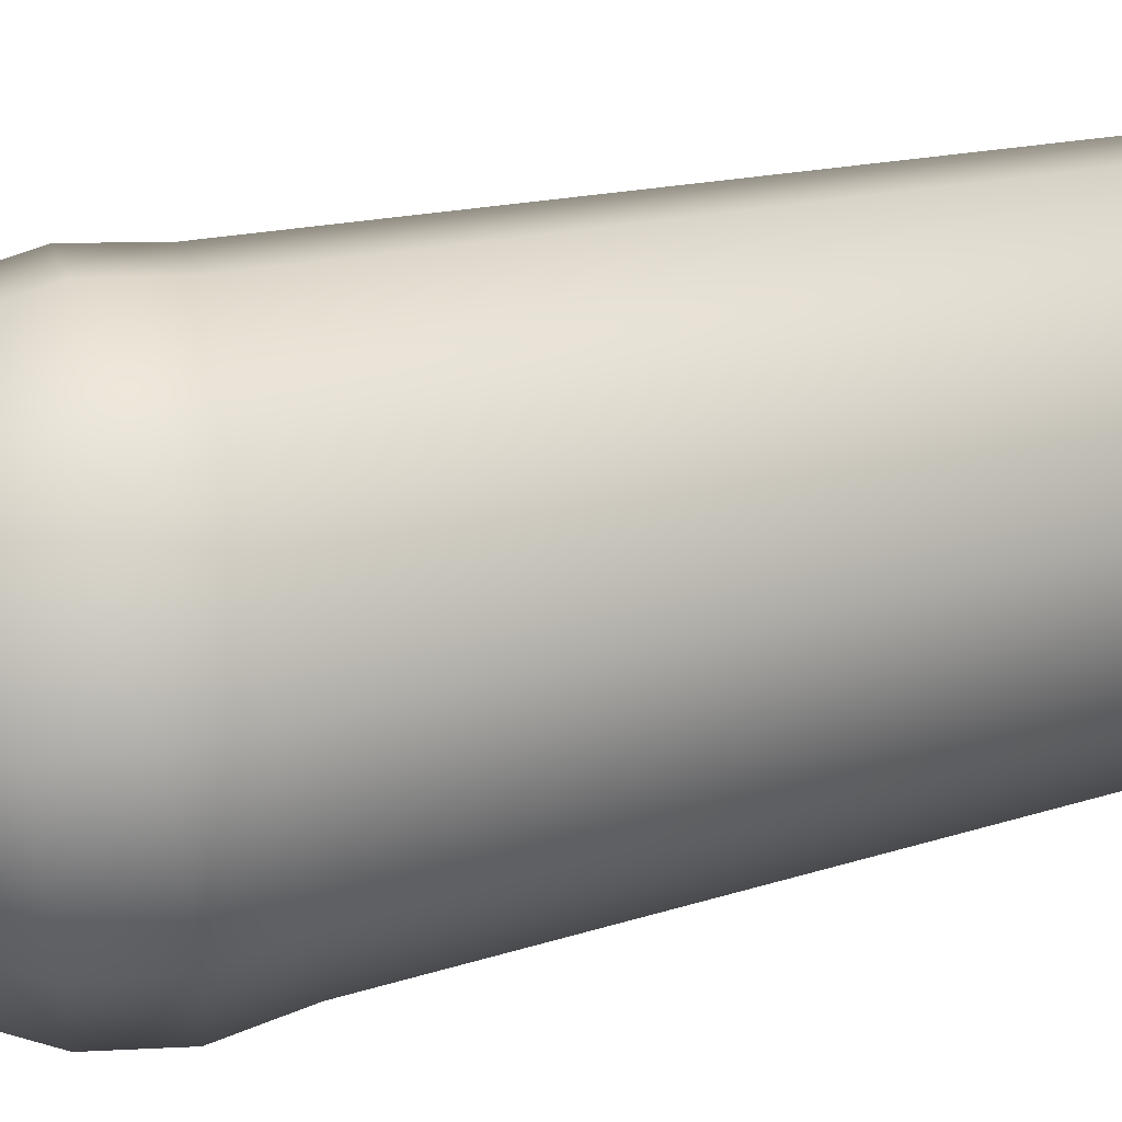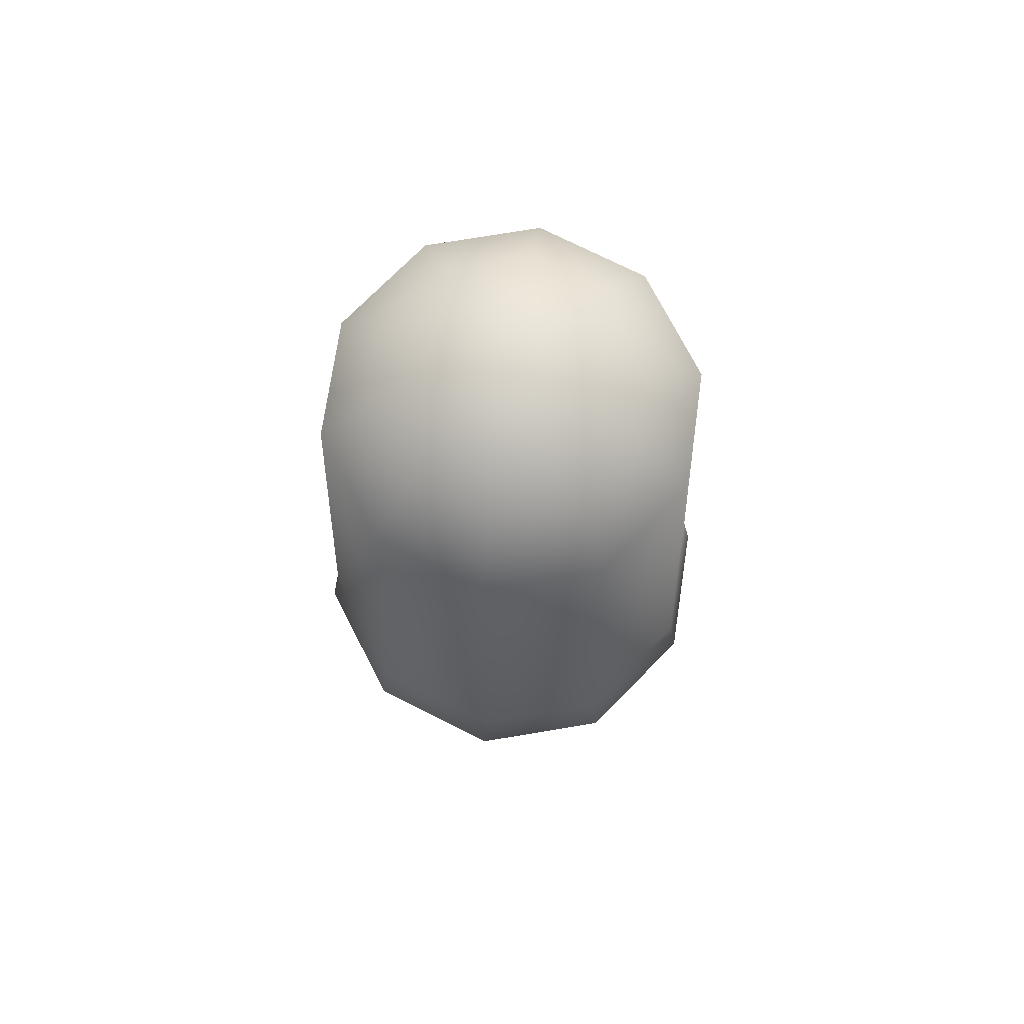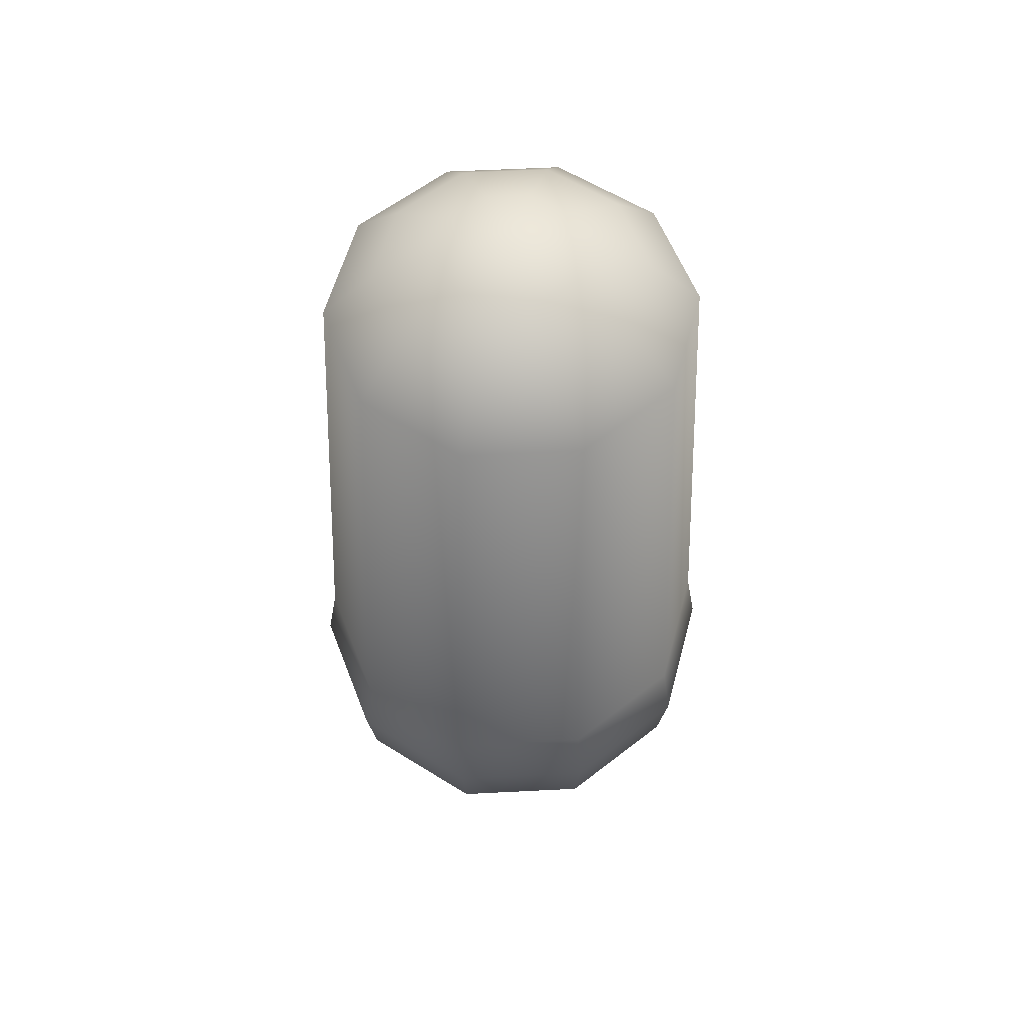
<metadata>
{"format":"obj","ext":"obj","renderer":"f3d","projection":"perspective","resolution":1024,"background":"white","views":[{"elev":49.3,"azim":76.2,"up":"+Z"},{"elev":74.4,"azim":98.6,"up":"+Y"},{"elev":58.0,"azim":177.0,"up":"+Y"}]}
</metadata>
<code>
v 0.824 -0.9511 -0.4436
v 0.6695 -0.9511 -0.5558
v 1.05 -0.809 -0.6074
v 1.05 -0.809 -0.6074
v 0.6695 -0.9511 -0.5558
v 0.7556 -0.809 -0.821
v 0.6695 -0.9511 -0.5558
v 0.4785 -0.9511 -0.5558
v 0.7556 -0.809 -0.821
v 0.7556 -0.809 -0.821
v 0.4785 -0.9511 -0.5558
v 0.3924 -0.809 -0.821
v 0.4785 -0.9511 -0.5558
v 0.324 -0.9511 -0.4436
v 0.3924 -0.809 -0.821
v 0.3924 -0.809 -0.821
v 0.324 -0.9511 -0.4436
v 0.09846 -0.809 -0.6074
v 0.324 -0.9511 -0.4436
v 0.265 -0.9511 -0.2619
v 0.09846 -0.809 -0.6074
v 0.09846 -0.809 -0.6074
v 0.265 -0.9511 -0.2619
v -0.01379 -0.809 -0.2619
v 0.265 -0.9511 -0.2619
v 0.324 -0.9511 -0.0803
v -0.01379 -0.809 -0.2619
v -0.01379 -0.809 -0.2619
v 0.324 -0.9511 -0.0803
v 0.09846 -0.809 0.08355
v 0.324 -0.9511 -0.0803
v 0.4785 -0.9511 0.03195
v 0.09846 -0.809 0.08355
v 0.09846 -0.809 0.08355
v 0.4785 -0.9511 0.03195
v 0.3924 -0.809 0.2971
v 0.4785 -0.9511 0.03195
v 0.6695 -0.9511 0.03195
v 0.3924 -0.809 0.2971
v 0.3924 -0.809 0.2971
v 0.6695 -0.9511 0.03195
v 0.7556 -0.809 0.2971
v 0.6695 -0.9511 0.03195
v 0.824 -0.9511 -0.0803
v 0.7556 -0.809 0.2971
v 0.7556 -0.809 0.2971
v 0.824 -0.9511 -0.0803
v 1.05 -0.809 0.08355
v 0.824 -0.9511 -0.0803
v 0.883 -0.9511 -0.2619
v 1.05 -0.809 0.08355
v 1.05 -0.809 0.08355
v 0.883 -0.9511 -0.2619
v 1.162 -0.809 -0.2619
v 0.883 -0.9511 -0.2619
v 0.824 -0.9511 -0.4436
v 1.162 -0.809 -0.2619
v 1.162 -0.809 -0.2619
v 0.824 -0.9511 -0.4436
v 1.05 -0.809 -0.6074
v 1.05 -0.809 -0.6074
v 0.7556 -0.809 -0.821
v 1.228 -0.5878 -0.7375
v 1.228 -0.5878 -0.7375
v 0.7556 -0.809 -0.821
v 0.824 -0.5878 -1.031
v 0.7556 -0.809 -0.821
v 0.3924 -0.809 -0.821
v 0.824 -0.5878 -1.031
v 0.824 -0.5878 -1.031
v 0.3924 -0.809 -0.821
v 0.324 -0.5878 -1.031
v 0.3924 -0.809 -0.821
v 0.09846 -0.809 -0.6074
v 0.324 -0.5878 -1.031
v 0.324 -0.5878 -1.031
v 0.09846 -0.809 -0.6074
v -0.08052 -0.5878 -0.7375
v 0.09846 -0.809 -0.6074
v -0.01379 -0.809 -0.2619
v -0.08052 -0.5878 -0.7375
v -0.08052 -0.5878 -0.7375
v -0.01379 -0.809 -0.2619
v -0.235 -0.5878 -0.2619
v -0.01379 -0.809 -0.2619
v 0.09846 -0.809 0.08355
v -0.235 -0.5878 -0.2619
v -0.235 -0.5878 -0.2619
v 0.09846 -0.809 0.08355
v -0.08052 -0.5878 0.2136
v 0.09846 -0.809 0.08355
v 0.3924 -0.809 0.2971
v -0.08052 -0.5878 0.2136
v -0.08052 -0.5878 0.2136
v 0.3924 -0.809 0.2971
v 0.324 -0.5878 0.5075
v 0.3924 -0.809 0.2971
v 0.7556 -0.809 0.2971
v 0.324 -0.5878 0.5075
v 0.324 -0.5878 0.5075
v 0.7556 -0.809 0.2971
v 0.824 -0.5878 0.5075
v 0.7556 -0.809 0.2971
v 1.05 -0.809 0.08355
v 0.824 -0.5878 0.5075
v 0.824 -0.5878 0.5075
v 1.05 -0.809 0.08355
v 1.228 -0.5878 0.2136
v 1.05 -0.809 0.08355
v 1.162 -0.809 -0.2619
v 1.228 -0.5878 0.2136
v 1.228 -0.5878 0.2136
v 1.162 -0.809 -0.2619
v 1.383 -0.5878 -0.2619
v 1.162 -0.809 -0.2619
v 1.05 -0.809 -0.6074
v 1.383 -0.5878 -0.2619
v 1.383 -0.5878 -0.2619
v 1.05 -0.809 -0.6074
v 1.228 -0.5878 -0.7375
v 1.228 -0.5878 -0.7375
v 0.824 -0.5878 -1.031
v 1.343 -0.309 -0.821
v 1.343 -0.309 -0.821
v 0.824 -0.5878 -1.031
v 0.8679 -0.309 -1.166
v 0.824 -0.5878 -1.031
v 0.324 -0.5878 -1.031
v 0.8679 -0.309 -1.166
v 0.8679 -0.309 -1.166
v 0.324 -0.5878 -1.031
v 0.2801 -0.309 -1.166
v 0.324 -0.5878 -1.031
v -0.08052 -0.5878 -0.7375
v 0.2801 -0.309 -1.166
v 0.2801 -0.309 -1.166
v -0.08052 -0.5878 -0.7375
v -0.1954 -0.309 -0.821
v -0.08052 -0.5878 -0.7375
v -0.235 -0.5878 -0.2619
v -0.1954 -0.309 -0.821
v -0.1954 -0.309 -0.821
v -0.235 -0.5878 -0.2619
v -0.3771 -0.309 -0.2619
v -0.235 -0.5878 -0.2619
v -0.08052 -0.5878 0.2136
v -0.3771 -0.309 -0.2619
v -0.3771 -0.309 -0.2619
v -0.08052 -0.5878 0.2136
v -0.1954 -0.309 0.2971
v -0.08052 -0.5878 0.2136
v 0.324 -0.5878 0.5075
v -0.1954 -0.309 0.2971
v -0.1954 -0.309 0.2971
v 0.324 -0.5878 0.5075
v 0.2801 -0.309 0.6426
v 0.324 -0.5878 0.5075
v 0.824 -0.5878 0.5075
v 0.2801 -0.309 0.6426
v 0.2801 -0.309 0.6426
v 0.824 -0.5878 0.5075
v 0.8679 -0.309 0.6426
v 0.824 -0.5878 0.5075
v 1.228 -0.5878 0.2136
v 0.8679 -0.309 0.6426
v 0.8679 -0.309 0.6426
v 1.228 -0.5878 0.2136
v 1.343 -0.309 0.2971
v 1.228 -0.5878 0.2136
v 1.383 -0.5878 -0.2619
v 1.343 -0.309 0.2971
v 1.343 -0.309 0.2971
v 1.383 -0.5878 -0.2619
v 1.525 -0.309 -0.2619
v 1.383 -0.5878 -0.2619
v 1.228 -0.5878 -0.7375
v 1.525 -0.309 -0.2619
v 1.525 -0.309 -0.2619
v 1.228 -0.5878 -0.7375
v 1.343 -0.309 -0.821
v 1.343 -0.309 -0.821
v 0.8679 -0.309 -1.166
v 1.383 0 -0.8497
v 1.383 0 -0.8497
v 0.8679 -0.309 -1.166
v 0.883 0 -1.213
v 0.8679 -0.309 -1.166
v 0.2801 -0.309 -1.166
v 0.883 0 -1.213
v 0.883 0 -1.213
v 0.2801 -0.309 -1.166
v 0.265 0 -1.213
v 0.2801 -0.309 -1.166
v -0.1954 -0.309 -0.821
v 0.265 0 -1.213
v 0.265 0 -1.213
v -0.1954 -0.309 -0.821
v -0.235 0 -0.8497
v -0.1954 -0.309 -0.821
v -0.3771 -0.309 -0.2619
v -0.235 0 -0.8497
v -0.235 0 -0.8497
v -0.3771 -0.309 -0.2619
v -0.426 0 -0.2619
v -0.3771 -0.309 -0.2619
v -0.1954 -0.309 0.2971
v -0.426 0 -0.2619
v -0.426 0 -0.2619
v -0.1954 -0.309 0.2971
v -0.235 0 0.3258
v -0.1954 -0.309 0.2971
v 0.2801 -0.309 0.6426
v -0.235 0 0.3258
v -0.235 0 0.3258
v 0.2801 -0.309 0.6426
v 0.265 0 0.6891
v 0.2801 -0.309 0.6426
v 0.8679 -0.309 0.6426
v 0.265 0 0.6891
v 0.265 0 0.6891
v 0.8679 -0.309 0.6426
v 0.883 0 0.6891
v 0.8679 -0.309 0.6426
v 1.343 -0.309 0.2971
v 0.883 0 0.6891
v 0.883 0 0.6891
v 1.343 -0.309 0.2971
v 1.383 0 0.3258
v 1.343 -0.309 0.2971
v 1.525 -0.309 -0.2619
v 1.383 0 0.3258
v 1.383 0 0.3258
v 1.525 -0.309 -0.2619
v 1.574 0 -0.2619
v 1.525 -0.309 -0.2619
v 1.343 -0.309 -0.821
v 1.574 0 -0.2619
v 1.574 0 -0.2619
v 1.343 -0.309 -0.821
v 1.383 0 -0.8497
v 1.383 0 -0.8497
v 0.883 0 -1.213
v 1.343 0.309 -0.821
v 1.343 0.309 -0.821
v 0.883 0 -1.213
v 0.8679 0.309 -1.166
v 0.883 0 -1.213
v 0.265 0 -1.213
v 0.8679 0.309 -1.166
v 0.8679 0.309 -1.166
v 0.265 0 -1.213
v 0.2801 0.309 -1.166
v 0.265 0 -1.213
v -0.235 0 -0.8497
v 0.2801 0.309 -1.166
v 0.2801 0.309 -1.166
v -0.235 0 -0.8497
v -0.1954 0.309 -0.821
v -0.235 0 -0.8497
v -0.426 0 -0.2619
v -0.1954 0.309 -0.821
v -0.1954 0.309 -0.821
v -0.426 0 -0.2619
v -0.3771 0.309 -0.2619
v -0.426 0 -0.2619
v -0.235 0 0.3258
v -0.3771 0.309 -0.2619
v -0.3771 0.309 -0.2619
v -0.235 0 0.3258
v -0.1954 0.309 0.2971
v -0.235 0 0.3258
v 0.265 0 0.6891
v -0.1954 0.309 0.2971
v -0.1954 0.309 0.2971
v 0.265 0 0.6891
v 0.2801 0.309 0.6426
v 0.265 0 0.6891
v 0.883 0 0.6891
v 0.2801 0.309 0.6426
v 0.2801 0.309 0.6426
v 0.883 0 0.6891
v 0.8679 0.309 0.6426
v 0.883 0 0.6891
v 1.383 0 0.3258
v 0.8679 0.309 0.6426
v 0.8679 0.309 0.6426
v 1.383 0 0.3258
v 1.343 0.309 0.2971
v 1.383 0 0.3258
v 1.574 0 -0.2619
v 1.343 0.309 0.2971
v 1.343 0.309 0.2971
v 1.574 0 -0.2619
v 1.525 0.309 -0.2619
v 1.574 0 -0.2619
v 1.383 0 -0.8497
v 1.525 0.309 -0.2619
v 1.525 0.309 -0.2619
v 1.383 0 -0.8497
v 1.343 0.309 -0.821
v 1.343 0.309 -0.821
v 0.8679 0.309 -1.166
v 1.228 2.777 -0.7375
v 1.228 2.777 -0.7375
v 0.8679 0.309 -1.166
v 0.824 2.777 -1.031
v 0.8679 0.309 -1.166
v 0.2801 0.309 -1.166
v 0.824 2.777 -1.031
v 0.824 2.777 -1.031
v 0.2801 0.309 -1.166
v 0.324 2.777 -1.031
v 0.2801 0.309 -1.166
v -0.1954 0.309 -0.821
v 0.324 2.777 -1.031
v 0.324 2.777 -1.031
v -0.1954 0.309 -0.821
v -0.08052 2.777 -0.7375
v -0.1954 0.309 -0.821
v -0.3771 0.309 -0.2619
v -0.08052 2.777 -0.7375
v -0.08052 2.777 -0.7375
v -0.3771 0.309 -0.2619
v -0.235 2.777 -0.2619
v -0.3771 0.309 -0.2619
v -0.1954 0.309 0.2971
v -0.235 2.777 -0.2619
v -0.235 2.777 -0.2619
v -0.1954 0.309 0.2971
v -0.08052 2.777 0.2136
v -0.1954 0.309 0.2971
v 0.2801 0.309 0.6426
v -0.08052 2.777 0.2136
v -0.08052 2.777 0.2136
v 0.2801 0.309 0.6426
v 0.324 2.777 0.5075
v 0.2801 0.309 0.6426
v 0.8679 0.309 0.6426
v 0.324 2.777 0.5075
v 0.324 2.777 0.5075
v 0.8679 0.309 0.6426
v 0.824 2.777 0.5075
v 0.8679 0.309 0.6426
v 1.343 0.309 0.2971
v 0.824 2.777 0.5075
v 0.824 2.777 0.5075
v 1.343 0.309 0.2971
v 1.228 2.777 0.2136
v 1.343 0.309 0.2971
v 1.525 0.309 -0.2619
v 1.228 2.777 0.2136
v 1.228 2.777 0.2136
v 1.525 0.309 -0.2619
v 1.383 2.777 -0.2619
v 1.525 0.309 -0.2619
v 1.343 0.309 -0.821
v 1.383 2.777 -0.2619
v 1.383 2.777 -0.2619
v 1.343 0.309 -0.821
v 1.228 2.777 -0.7375
v 1.228 2.777 -0.7375
v 0.824 2.777 -1.031
v 1.05 2.998 -0.6074
v 1.05 2.998 -0.6074
v 0.824 2.777 -1.031
v 0.7556 2.998 -0.821
v 0.824 2.777 -1.031
v 0.324 2.777 -1.031
v 0.7556 2.998 -0.821
v 0.7556 2.998 -0.821
v 0.324 2.777 -1.031
v 0.3924 2.998 -0.821
v 0.324 2.777 -1.031
v -0.08052 2.777 -0.7375
v 0.3924 2.998 -0.821
v 0.3924 2.998 -0.821
v -0.08052 2.777 -0.7375
v 0.09846 2.998 -0.6074
v -0.08052 2.777 -0.7375
v -0.235 2.777 -0.2619
v 0.09846 2.998 -0.6074
v 0.09846 2.998 -0.6074
v -0.235 2.777 -0.2619
v -0.01379 2.998 -0.2619
v -0.235 2.777 -0.2619
v -0.08052 2.777 0.2136
v -0.01379 2.998 -0.2619
v -0.01379 2.998 -0.2619
v -0.08052 2.777 0.2136
v 0.09846 2.998 0.08355
v -0.08052 2.777 0.2136
v 0.324 2.777 0.5075
v 0.09846 2.998 0.08355
v 0.09846 2.998 0.08355
v 0.324 2.777 0.5075
v 0.3924 2.998 0.2971
v 0.324 2.777 0.5075
v 0.824 2.777 0.5075
v 0.3924 2.998 0.2971
v 0.3924 2.998 0.2971
v 0.824 2.777 0.5075
v 0.7556 2.998 0.2971
v 0.824 2.777 0.5075
v 1.228 2.777 0.2136
v 0.7556 2.998 0.2971
v 0.7556 2.998 0.2971
v 1.228 2.777 0.2136
v 1.05 2.998 0.08355
v 1.228 2.777 0.2136
v 1.383 2.777 -0.2619
v 1.05 2.998 0.08355
v 1.05 2.998 0.08355
v 1.383 2.777 -0.2619
v 1.162 2.998 -0.2619
v 1.383 2.777 -0.2619
v 1.228 2.777 -0.7375
v 1.162 2.998 -0.2619
v 1.162 2.998 -0.2619
v 1.228 2.777 -0.7375
v 1.05 2.998 -0.6074
v 1.05 2.998 -0.6074
v 0.7556 2.998 -0.821
v 0.824 3.14 -0.4436
v 0.824 3.14 -0.4436
v 0.7556 2.998 -0.821
v 0.6695 3.14 -0.5558
v 0.7556 2.998 -0.821
v 0.3924 2.998 -0.821
v 0.6695 3.14 -0.5558
v 0.6695 3.14 -0.5558
v 0.3924 2.998 -0.821
v 0.4785 3.14 -0.5558
v 0.3924 2.998 -0.821
v 0.09846 2.998 -0.6074
v 0.4785 3.14 -0.5558
v 0.4785 3.14 -0.5558
v 0.09846 2.998 -0.6074
v 0.324 3.14 -0.4436
v 0.09846 2.998 -0.6074
v -0.01379 2.998 -0.2619
v 0.324 3.14 -0.4436
v 0.324 3.14 -0.4436
v -0.01379 2.998 -0.2619
v 0.265 3.14 -0.2619
v -0.01379 2.998 -0.2619
v 0.09846 2.998 0.08355
v 0.265 3.14 -0.2619
v 0.265 3.14 -0.2619
v 0.09846 2.998 0.08355
v 0.324 3.14 -0.0803
v 0.09846 2.998 0.08355
v 0.3924 2.998 0.2971
v 0.324 3.14 -0.0803
v 0.324 3.14 -0.0803
v 0.3924 2.998 0.2971
v 0.4785 3.14 0.03195
v 0.3924 2.998 0.2971
v 0.7556 2.998 0.2971
v 0.4785 3.14 0.03195
v 0.4785 3.14 0.03195
v 0.7556 2.998 0.2971
v 0.6695 3.14 0.03195
v 0.7556 2.998 0.2971
v 1.05 2.998 0.08355
v 0.6695 3.14 0.03195
v 0.6695 3.14 0.03195
v 1.05 2.998 0.08355
v 0.824 3.14 -0.0803
v 1.05 2.998 0.08355
v 1.162 2.998 -0.2619
v 0.824 3.14 -0.0803
v 0.824 3.14 -0.0803
v 1.162 2.998 -0.2619
v 0.883 3.14 -0.2619
v 1.162 2.998 -0.2619
v 1.05 2.998 -0.6074
v 0.883 3.14 -0.2619
v 0.883 3.14 -0.2619
v 1.05 2.998 -0.6074
v 0.824 3.14 -0.4436
v 0.6695 -0.9511 -0.5558
v 0.824 -0.9511 -0.4436
v 0.574 -1 -0.2619
v 0.4785 -0.9511 -0.5558
v 0.6695 -0.9511 -0.5558
v 0.574 -1 -0.2619
v 0.324 -0.9511 -0.4436
v 0.4785 -0.9511 -0.5558
v 0.574 -1 -0.2619
v 0.265 -0.9511 -0.2619
v 0.324 -0.9511 -0.4436
v 0.574 -1 -0.2619
v 0.324 -0.9511 -0.0803
v 0.265 -0.9511 -0.2619
v 0.574 -1 -0.2619
v 0.4785 -0.9511 0.03195
v 0.324 -0.9511 -0.0803
v 0.574 -1 -0.2619
v 0.6695 -0.9511 0.03195
v 0.4785 -0.9511 0.03195
v 0.574 -1 -0.2619
v 0.824 -0.9511 -0.0803
v 0.6695 -0.9511 0.03195
v 0.574 -1 -0.2619
v 0.883 -0.9511 -0.2619
v 0.824 -0.9511 -0.0803
v 0.574 -1 -0.2619
v 0.824 -0.9511 -0.4436
v 0.883 -0.9511 -0.2619
v 0.574 -1 -0.2619
v 0.824 3.14 -0.4436
v 0.6695 3.14 -0.5558
v 0.574 3.189 -0.2619
v 0.6695 3.14 -0.5558
v 0.4785 3.14 -0.5558
v 0.574 3.189 -0.2619
v 0.4785 3.14 -0.5558
v 0.324 3.14 -0.4436
v 0.574 3.189 -0.2619
v 0.324 3.14 -0.4436
v 0.265 3.14 -0.2619
v 0.574 3.189 -0.2619
v 0.265 3.14 -0.2619
v 0.324 3.14 -0.0803
v 0.574 3.189 -0.2619
v 0.324 3.14 -0.0803
v 0.4785 3.14 0.03195
v 0.574 3.189 -0.2619
v 0.4785 3.14 0.03195
v 0.6695 3.14 0.03195
v 0.574 3.189 -0.2619
v 0.6695 3.14 0.03195
v 0.824 3.14 -0.0803
v 0.574 3.189 -0.2619
v 0.824 3.14 -0.0803
v 0.883 3.14 -0.2619
v 0.574 3.189 -0.2619
v 0.883 3.14 -0.2619
v 0.824 3.14 -0.4436
v 0.574 3.189 -0.2619
f 1 2 3
f 4 5 6
f 7 8 9
f 10 11 12
f 13 14 15
f 16 17 18
f 19 20 21
f 22 23 24
f 25 26 27
f 28 29 30
f 31 32 33
f 34 35 36
f 37 38 39
f 40 41 42
f 43 44 45
f 46 47 48
f 49 50 51
f 52 53 54
f 55 56 57
f 58 59 60
f 61 62 63
f 64 65 66
f 67 68 69
f 70 71 72
f 73 74 75
f 76 77 78
f 79 80 81
f 82 83 84
f 85 86 87
f 88 89 90
f 91 92 93
f 94 95 96
f 97 98 99
f 100 101 102
f 103 104 105
f 106 107 108
f 109 110 111
f 112 113 114
f 115 116 117
f 118 119 120
f 121 122 123
f 124 125 126
f 127 128 129
f 130 131 132
f 133 134 135
f 136 137 138
f 139 140 141
f 142 143 144
f 145 146 147
f 148 149 150
f 151 152 153
f 154 155 156
f 157 158 159
f 160 161 162
f 163 164 165
f 166 167 168
f 169 170 171
f 172 173 174
f 175 176 177
f 178 179 180
f 181 182 183
f 184 185 186
f 187 188 189
f 190 191 192
f 193 194 195
f 196 197 198
f 199 200 201
f 202 203 204
f 205 206 207
f 208 209 210
f 211 212 213
f 214 215 216
f 217 218 219
f 220 221 222
f 223 224 225
f 226 227 228
f 229 230 231
f 232 233 234
f 235 236 237
f 238 239 240
f 241 242 243
f 244 245 246
f 247 248 249
f 250 251 252
f 253 254 255
f 256 257 258
f 259 260 261
f 262 263 264
f 265 266 267
f 268 269 270
f 271 272 273
f 274 275 276
f 277 278 279
f 280 281 282
f 283 284 285
f 286 287 288
f 289 290 291
f 292 293 294
f 295 296 297
f 298 299 300
f 301 302 303
f 304 305 306
f 307 308 309
f 310 311 312
f 313 314 315
f 316 317 318
f 319 320 321
f 322 323 324
f 325 326 327
f 328 329 330
f 331 332 333
f 334 335 336
f 337 338 339
f 340 341 342
f 343 344 345
f 346 347 348
f 349 350 351
f 352 353 354
f 355 356 357
f 358 359 360
f 361 362 363
f 364 365 366
f 367 368 369
f 370 371 372
f 373 374 375
f 376 377 378
f 379 380 381
f 382 383 384
f 385 386 387
f 388 389 390
f 391 392 393
f 394 395 396
f 397 398 399
f 400 401 402
f 403 404 405
f 406 407 408
f 409 410 411
f 412 413 414
f 415 416 417
f 418 419 420
f 421 422 423
f 424 425 426
f 427 428 429
f 430 431 432
f 433 434 435
f 436 437 438
f 439 440 441
f 442 443 444
f 445 446 447
f 448 449 450
f 451 452 453
f 454 455 456
f 457 458 459
f 460 461 462
f 463 464 465
f 466 467 468
f 469 470 471
f 472 473 474
f 475 476 477
f 478 479 480
f 481 482 483
f 484 485 486
f 487 488 489
f 490 491 492
f 493 494 495
f 496 497 498
f 499 500 501
f 502 503 504
f 505 506 507
f 508 509 510
f 511 512 513
f 514 515 516
f 517 518 519
f 520 521 522
f 523 524 525
f 526 527 528
f 529 530 531
f 532 533 534
f 535 536 537
f 538 539 540

</code>
